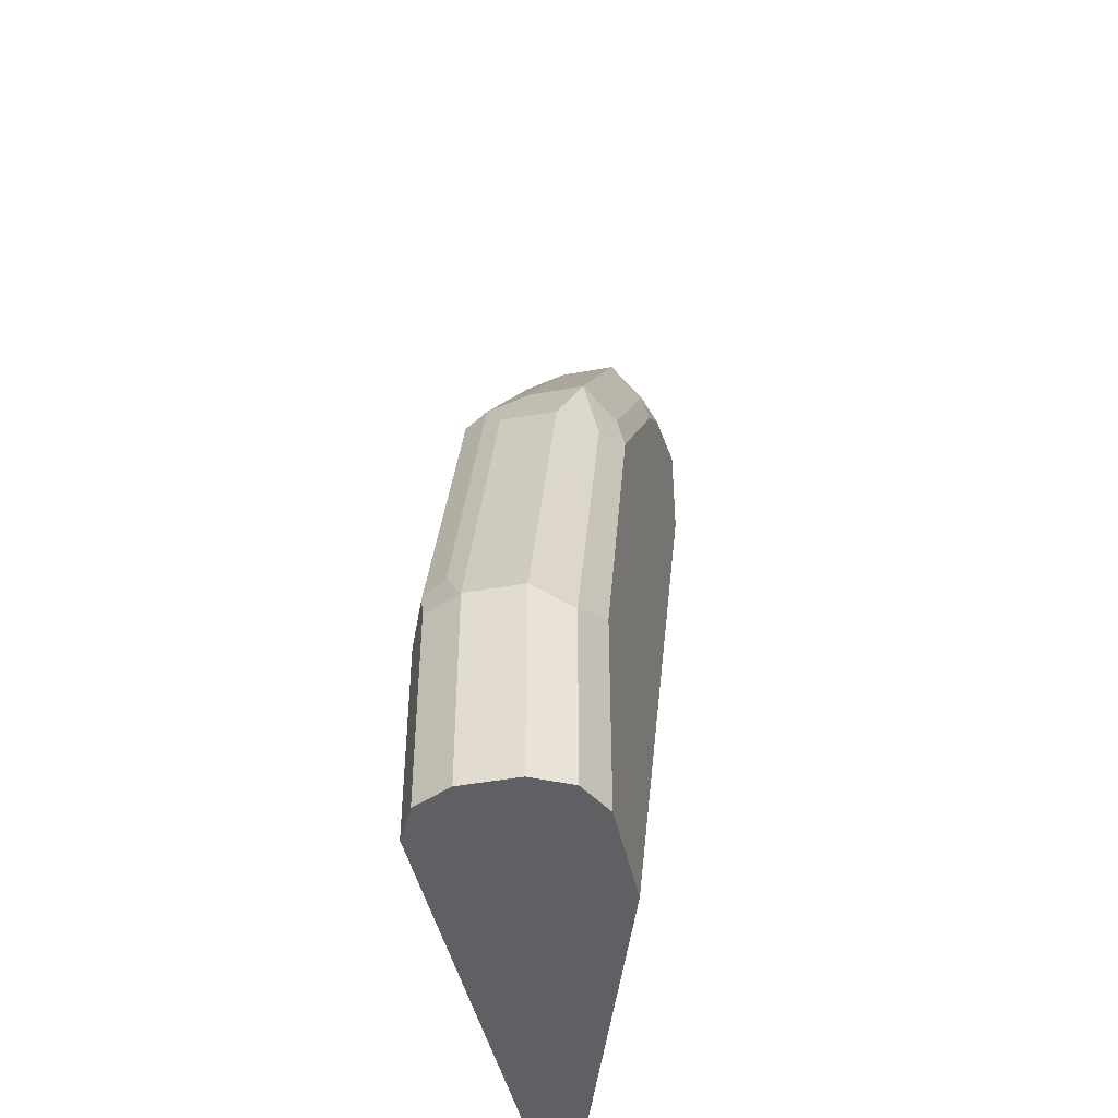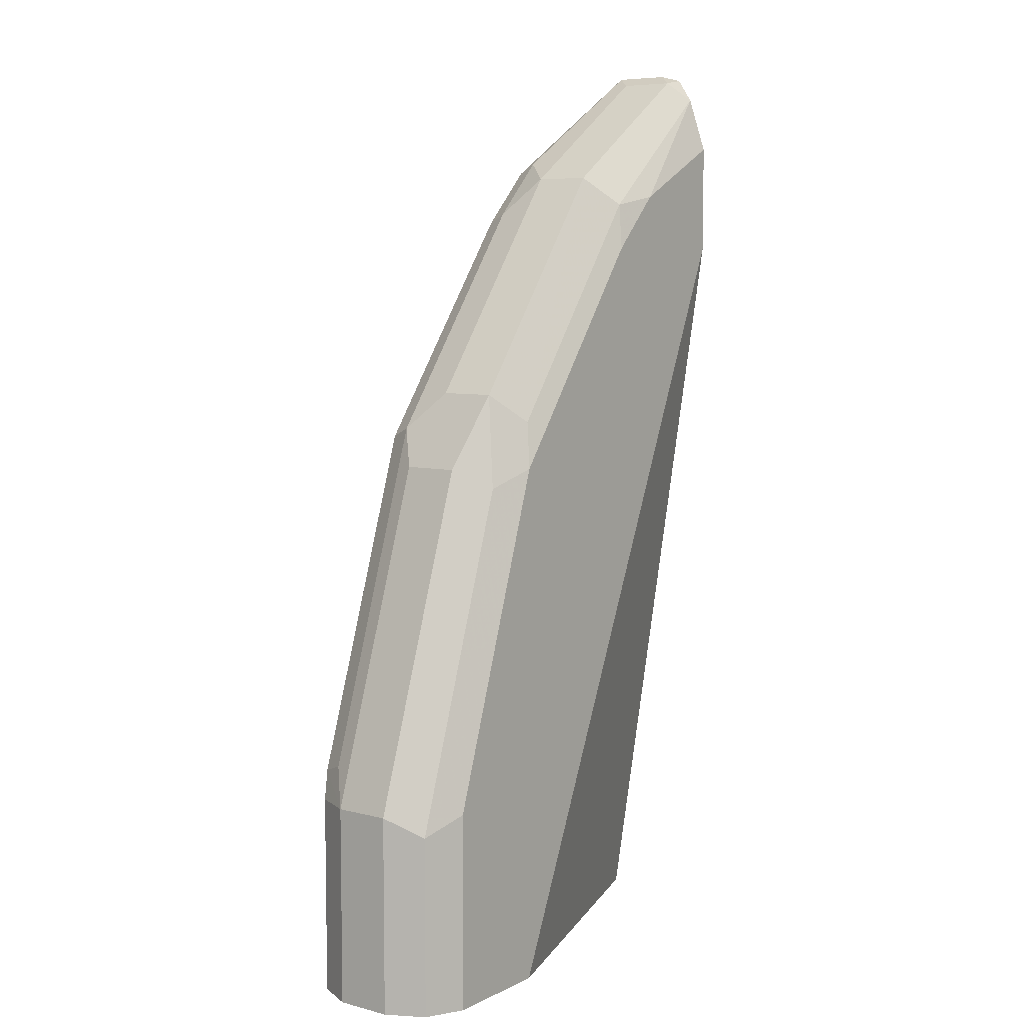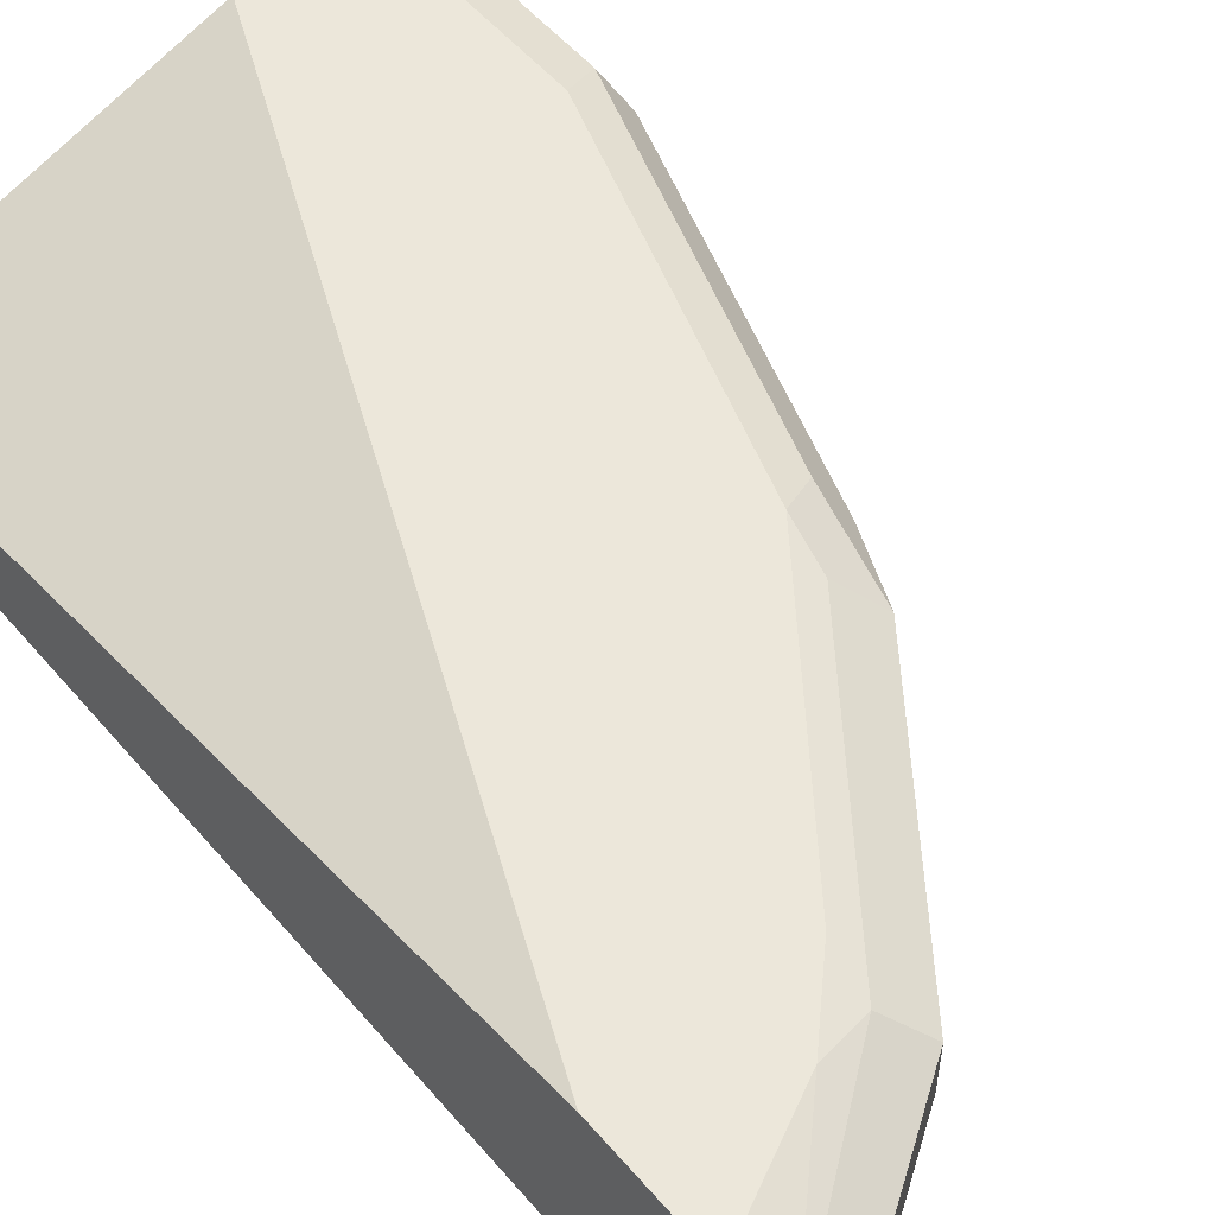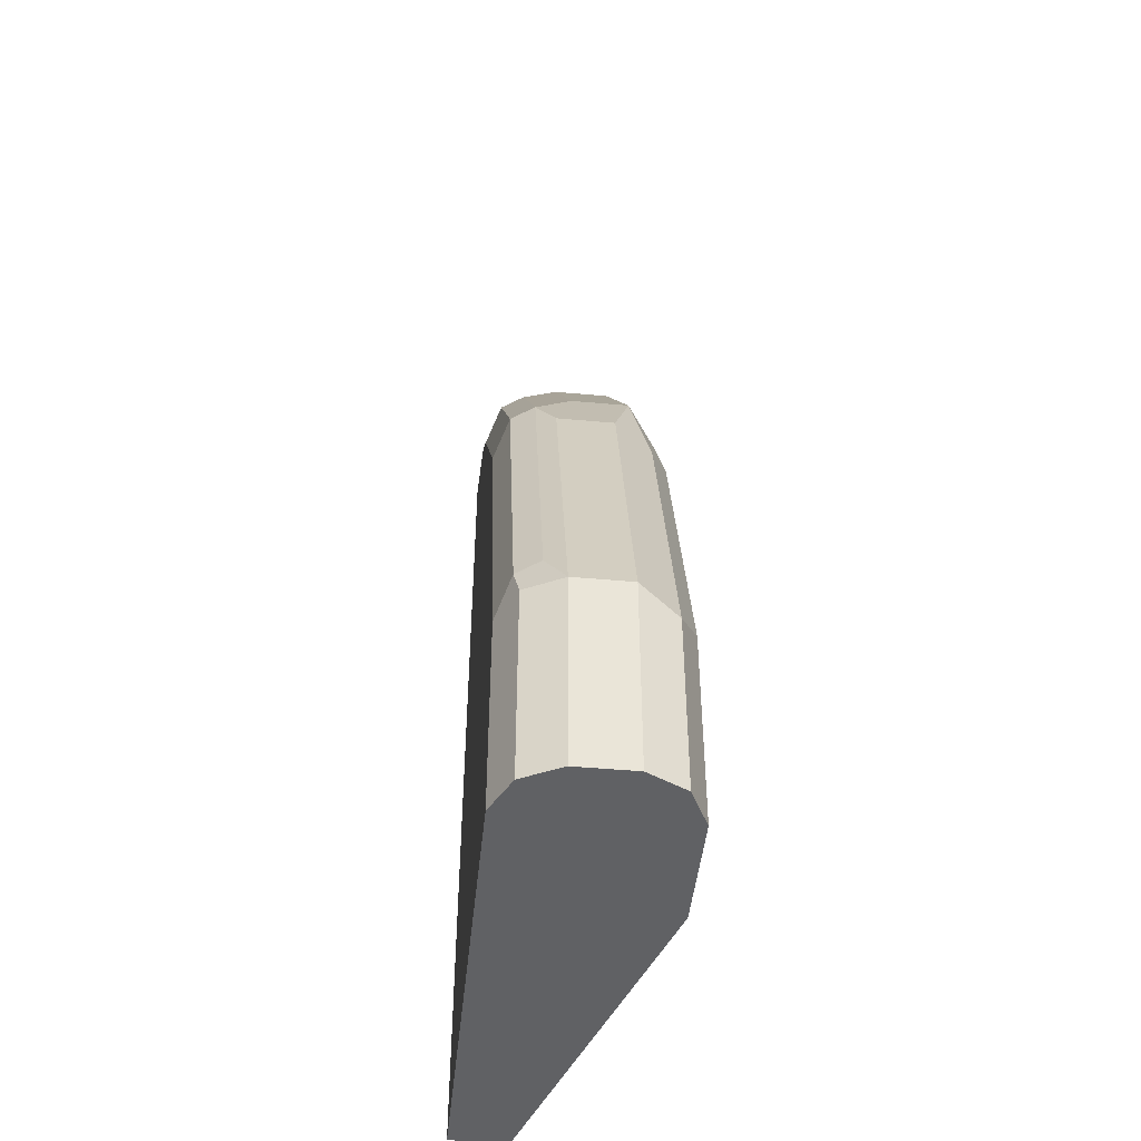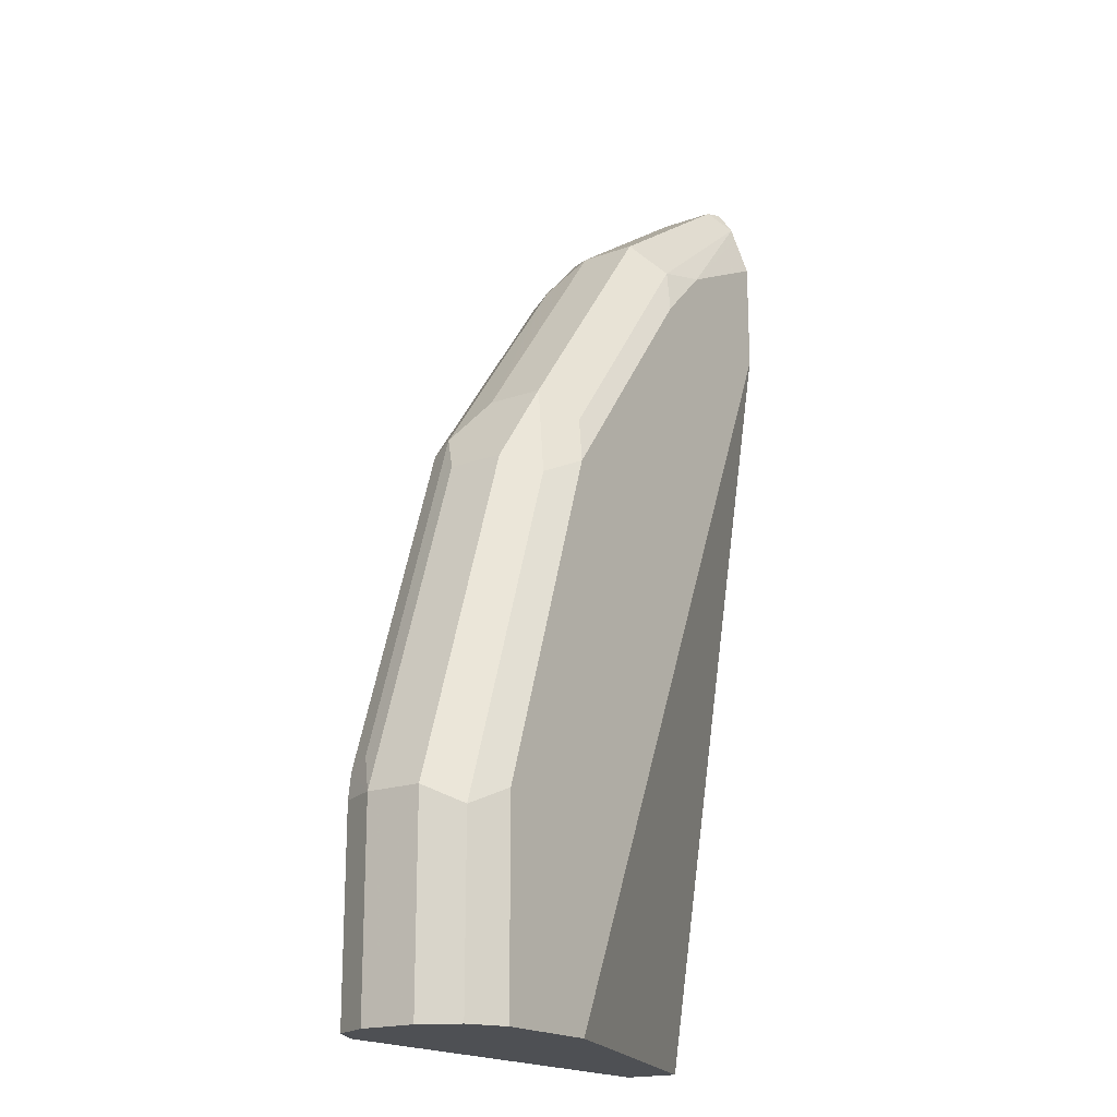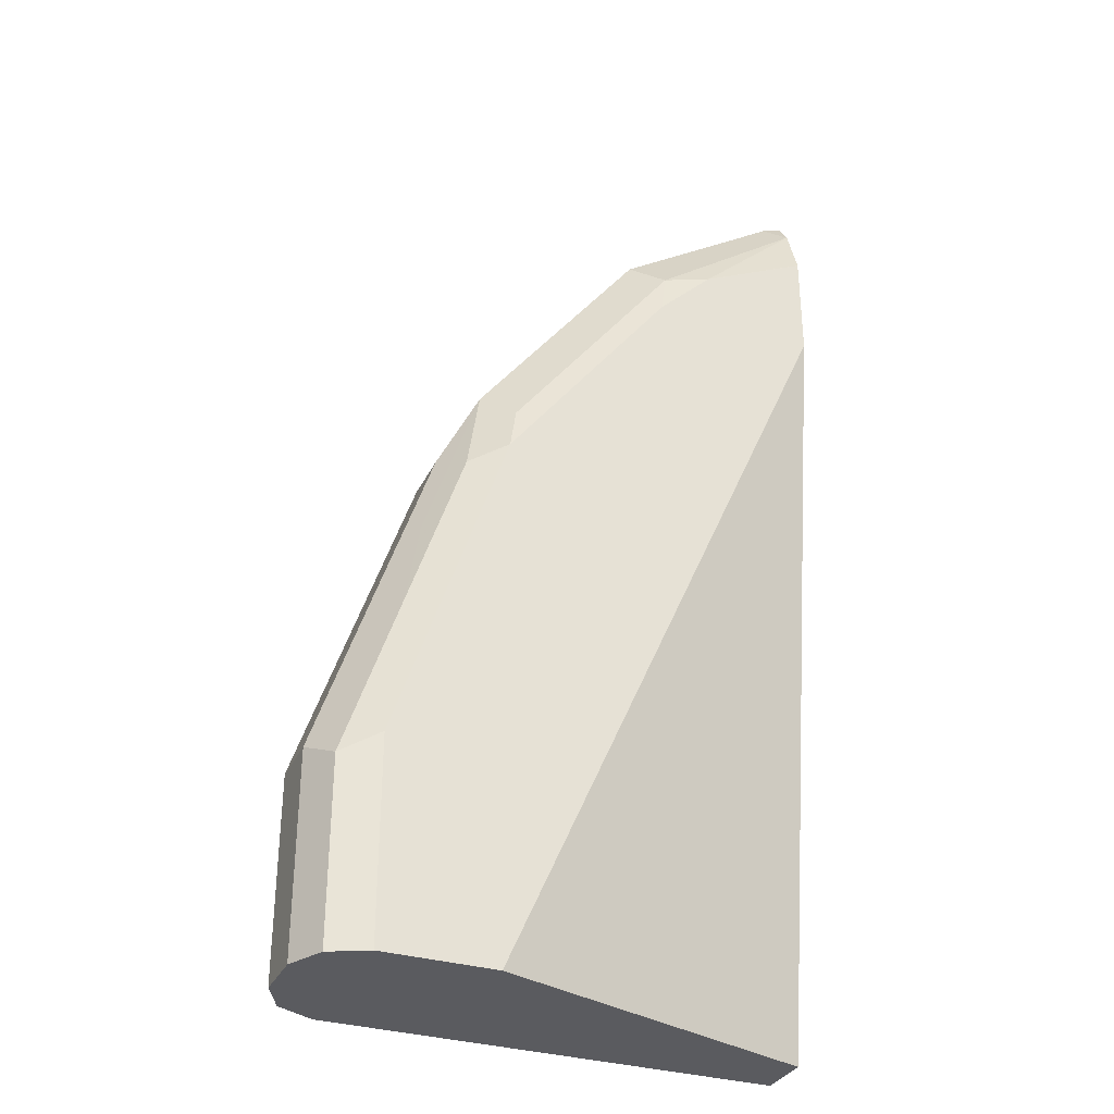
<metadata>
{"format":"obj","ext":"obj","renderer":"f3d","projection":"perspective","resolution":1024,"background":"white","views":[{"elev":-44.7,"azim":102.1,"up":"+Z"},{"elev":7.0,"azim":126.4,"up":"+Z"},{"elev":54.0,"azim":-39.5,"up":"+Y"},{"elev":-46.8,"azim":84.1,"up":"+Z"},{"elev":-18.7,"azim":124.2,"up":"+Z"},{"elev":-32.9,"azim":157.3,"up":"+Z"}]}
</metadata>
<code>
v 0.6725 -0.6085 0.1922
v 0.6725 -0.6405 0.1922
v 0.6725 -0.6085 0.07707
v 0.666 -0.5955 0.07707
v 0.6618 -0.5871 0.1815
v 0.6405 -0.6085 0.2883
v 0.6618 -0.6512 0.2135
v 0.6565 -0.6645 0.2082
v 0.6618 -0.6618 0.1922
v 0.6725 -0.6405 0.07707
v 0.6405 -0.6405 0.2883
v 0.6618 -0.5871 0.07707
v 0.6405 -0.5765 0.1922
v 0.6298 -0.5871 0.2776
v 0.6535 -0.583 0.07707
v 0.6191 -0.5978 0.331
v 0.6085 -0.6085 0.3843
v 0.6298 -0.6512 0.3096
v 0.6405 -0.6725 0.1922
v 0.6405 -0.6725 0.07707
v 0.6618 -0.6618 0.07707
v 0.6245 -0.6645 0.3043
v 0.6085 -0.6405 0.3843
v 0.6405 -0.5765 0.07707
v 0.6085 -0.5765 0.2883
v 0.5978 -0.5871 0.3736
v 0.5871 -0.5978 0.427
v 0.5978 -0.6512 0.4056
v 0.3842 -0.6726 0.1921
v 0.6085 -0.6725 0.2883
v 0.3842 -0.6726 0.09604
v 0.3843 -0.6725 0.07707
v 0.5924 -0.6645 0.4003
v 0.5871 -0.6298 0.427
v 0.5764 -0.5765 0.07707
v 0.5764 -0.5765 0.3843
v 0.5711 -0.5818 0.411
v 0.4911 -0.5978 0.5551
v 0.5017 -0.6512 0.5337
v 0.5764 -0.6725 0.3843
v 0.4804 -0.6725 0.5124
v 0.4483 -0.6725 0.5444
v 0.3843 -0.6725 0.5764
v 0.3842 -0.6725 0.5763
v 0.3842 -0.6595 0.07707
v 0.4964 -0.6645 0.5284
v 0.4911 -0.6298 0.5551
v 0.3843 -0.6405 0.07707
v 0.3842 -0.5765 0.5123
v 0.3843 -0.5765 0.5124
v 0.4804 -0.5765 0.5124
v 0.475 -0.5818 0.539
v 0.3842 -0.5871 0.6084
v 0.395 -0.5978 0.6191
v 0.4697 -0.6512 0.5657
v 0.4644 -0.6645 0.5604
v 0.4003 -0.6645 0.5924
v 0.3842 -0.6605 0.6085
v 0.3842 -0.6405 0.09604
v 0.395 -0.6298 0.6191
v 0.3842 -0.6406 0.6245
v 0.3842 -0.5765 0.5443
v 0.4483 -0.5765 0.5444
v 0.3842 -0.5844 0.6005
v 0.3842 -0.5957 0.6212
v 0.3842 -0.6085 0.6245
v 0.3842 -0.5765 0.5763
v 0.3843 -0.5765 0.5764
v 0.3842 -0.5765 0.5767
f 29 59 45
f 29 49 59
f 35 49 50
f 29 67 62
f 29 69 67
f 29 62 49
f 29 45 31
f 34 47 39
f 33 39 46
f 33 46 40
f 35 48 49
f 36 51 52
f 29 64 69
f 31 45 32
f 29 53 64
f 27 47 34
f 29 66 65
f 29 61 66
f 29 58 61
f 29 44 58
f 29 43 44
f 29 42 43
f 29 41 42
f 29 40 41
f 28 39 33
f 28 34 39
f 27 38 47
f 27 37 38
f 36 52 37
f 26 37 27
f 29 65 53
f 37 52 38
f 55 61 56
f 38 53 54
f 26 36 37
f 67 69 68
f 63 69 64
f 63 68 69
f 56 58 57
f 56 61 58
f 54 61 60
f 54 66 61
f 54 65 66
f 53 63 64
f 53 65 54
f 52 63 53
f 51 63 52
f 49 62 50
f 38 52 53
f 48 59 49
f 47 60 61
f 45 59 48
f 43 58 44
f 43 57 58
f 43 56 57
f 42 56 43
f 41 56 42
f 41 46 56
f 40 46 41
f 39 56 46
f 39 55 56
f 39 47 55
f 38 60 47
f 38 54 60
f 47 61 55
f 23 34 28
f 29 30 40
f 22 33 40
f 6 16 27
f 5 15 13
f 5 12 15
f 5 25 14
f 5 13 25
f 4 12 5
f 3 12 4
f 3 15 12
f 3 24 15
f 3 35 24
f 3 48 35
f 3 45 48
f 3 32 45
f 3 20 32
f 3 21 20
f 3 10 21
f 2 18 7
f 22 40 30
f 1 2 10
f 1 3 4
f 1 4 5
f 1 5 14
f 1 14 16
f 6 27 17
f 1 16 6
f 1 11 2
f 2 7 8
f 2 8 9
f 2 9 21
f 2 21 10
f 2 11 18
f 1 6 11
f 6 17 23
f 1 10 3
f 7 18 22
f 20 31 32
f 6 23 11
f 19 31 20
f 19 29 31
f 18 33 22
f 18 28 33
f 17 34 23
f 17 27 34
f 14 27 16
f 14 26 27
f 14 36 26
f 14 25 36
f 13 36 25
f 13 51 36
f 13 63 51
f 19 30 29
f 13 67 68
f 13 68 63
f 7 22 8
f 8 20 21
f 8 21 9
f 8 22 30
f 11 23 28
f 8 30 19
f 11 28 18
f 13 15 24
f 13 24 35
f 13 35 50
f 13 50 62
f 13 62 67
f 8 19 20

</code>
